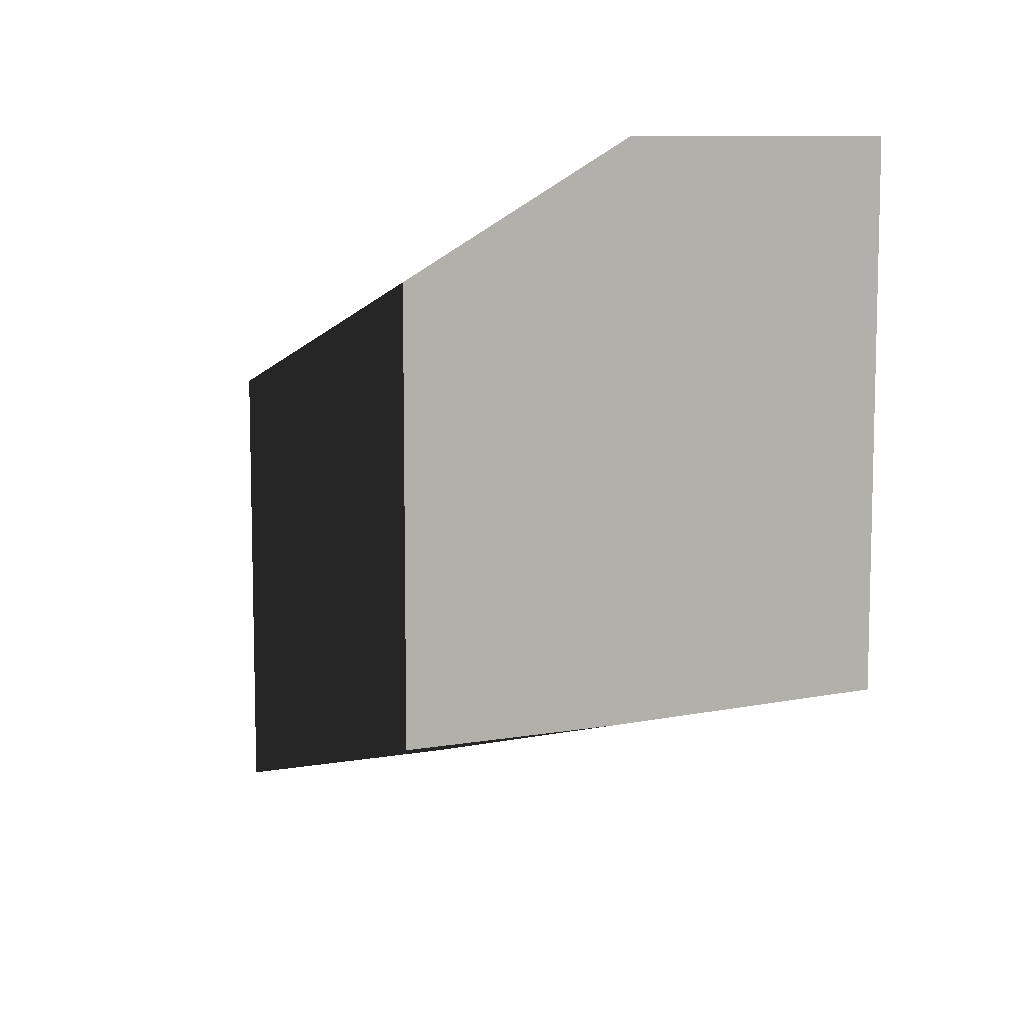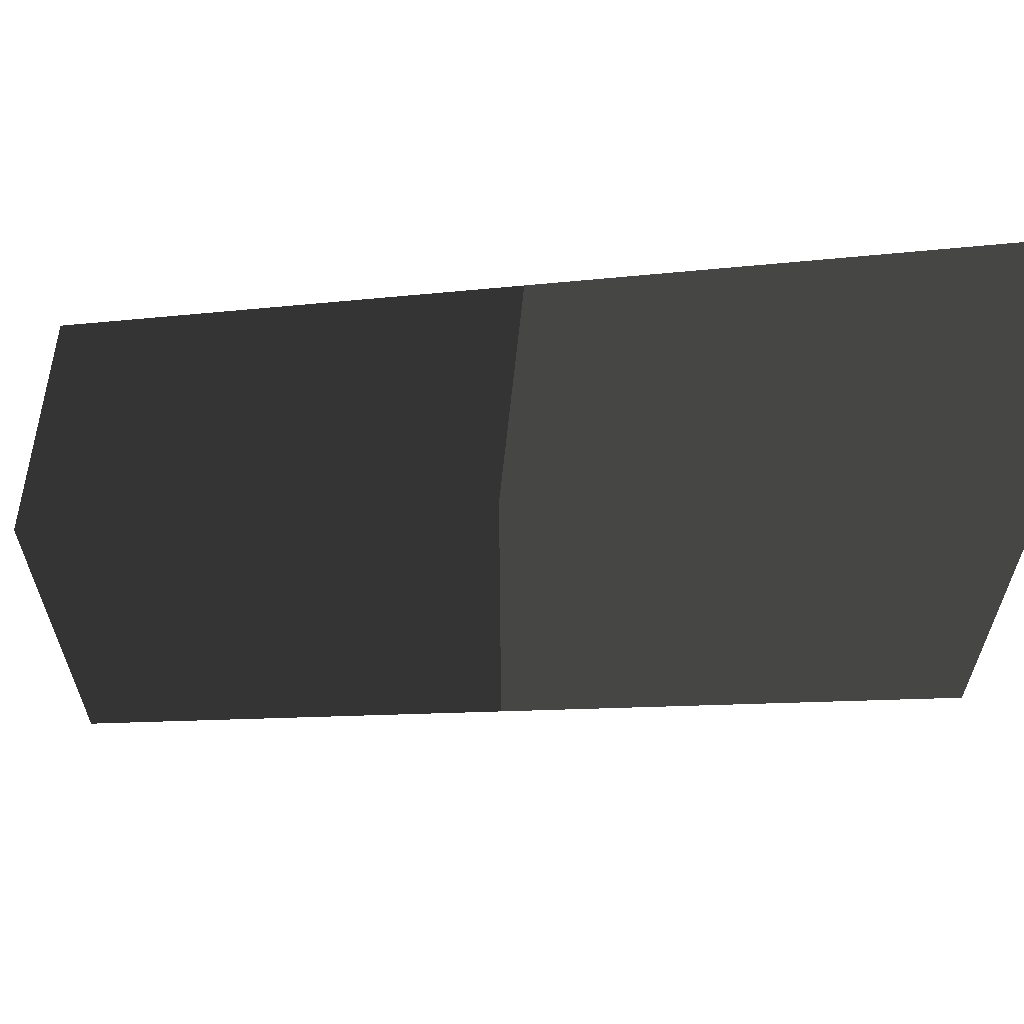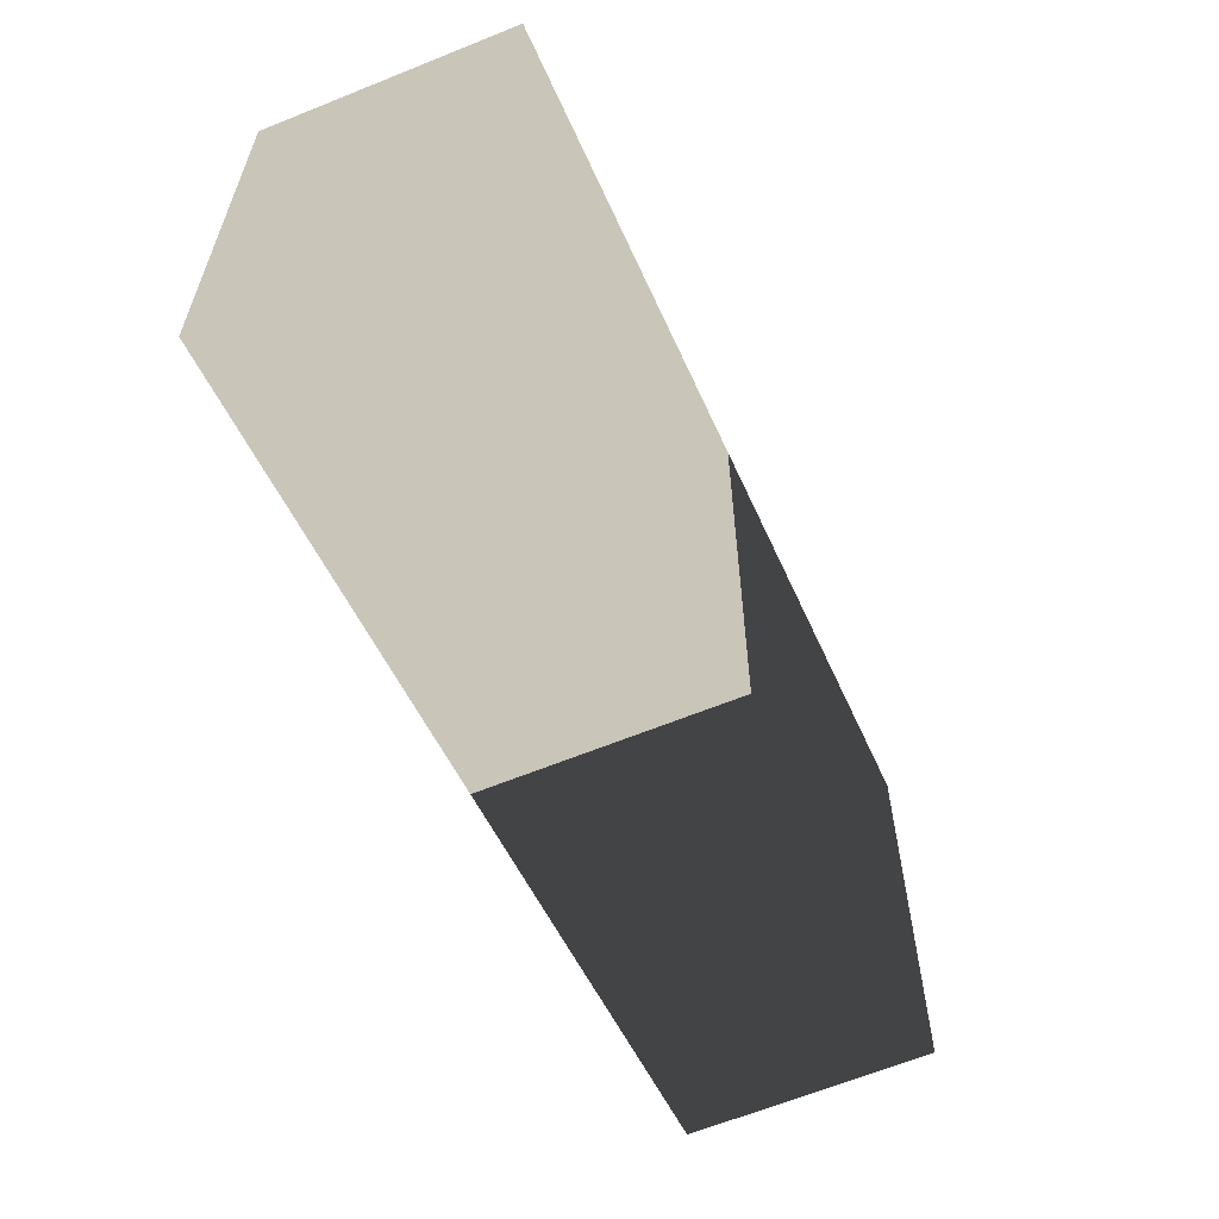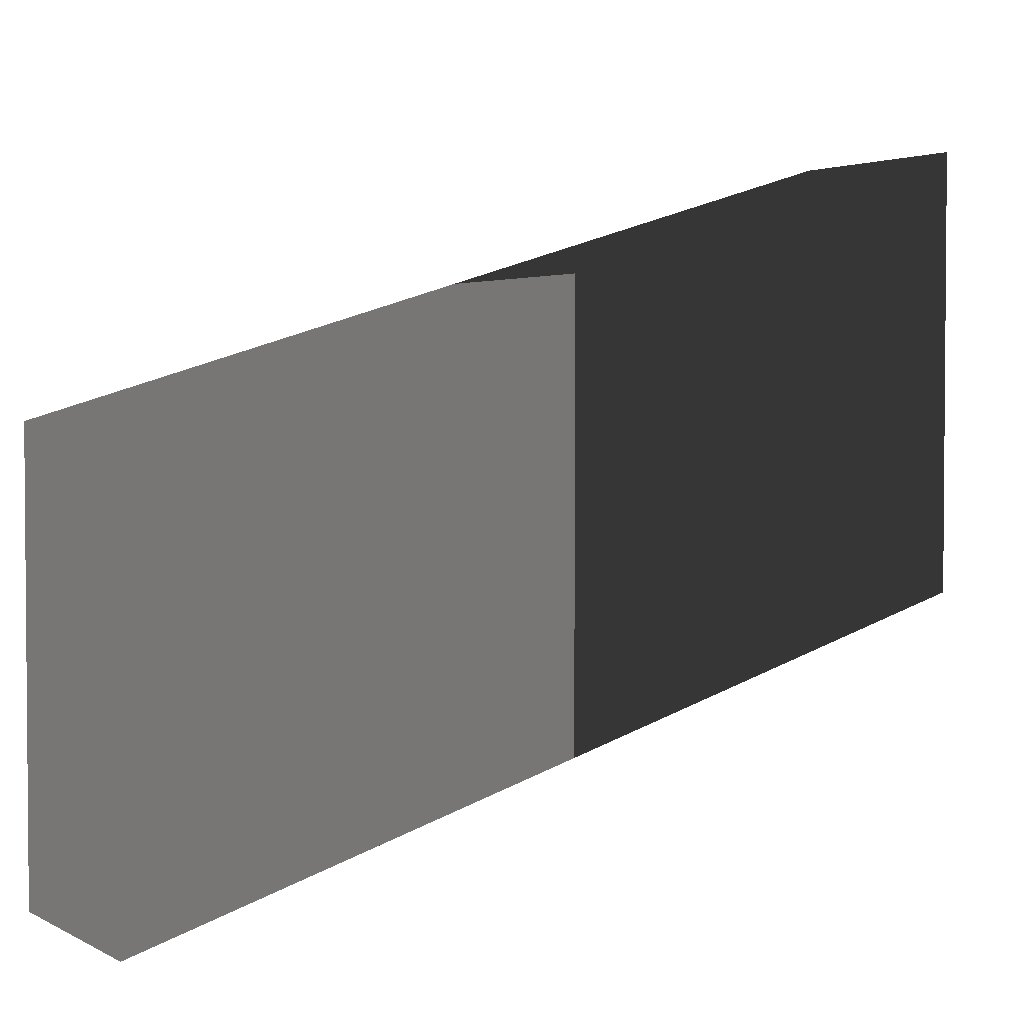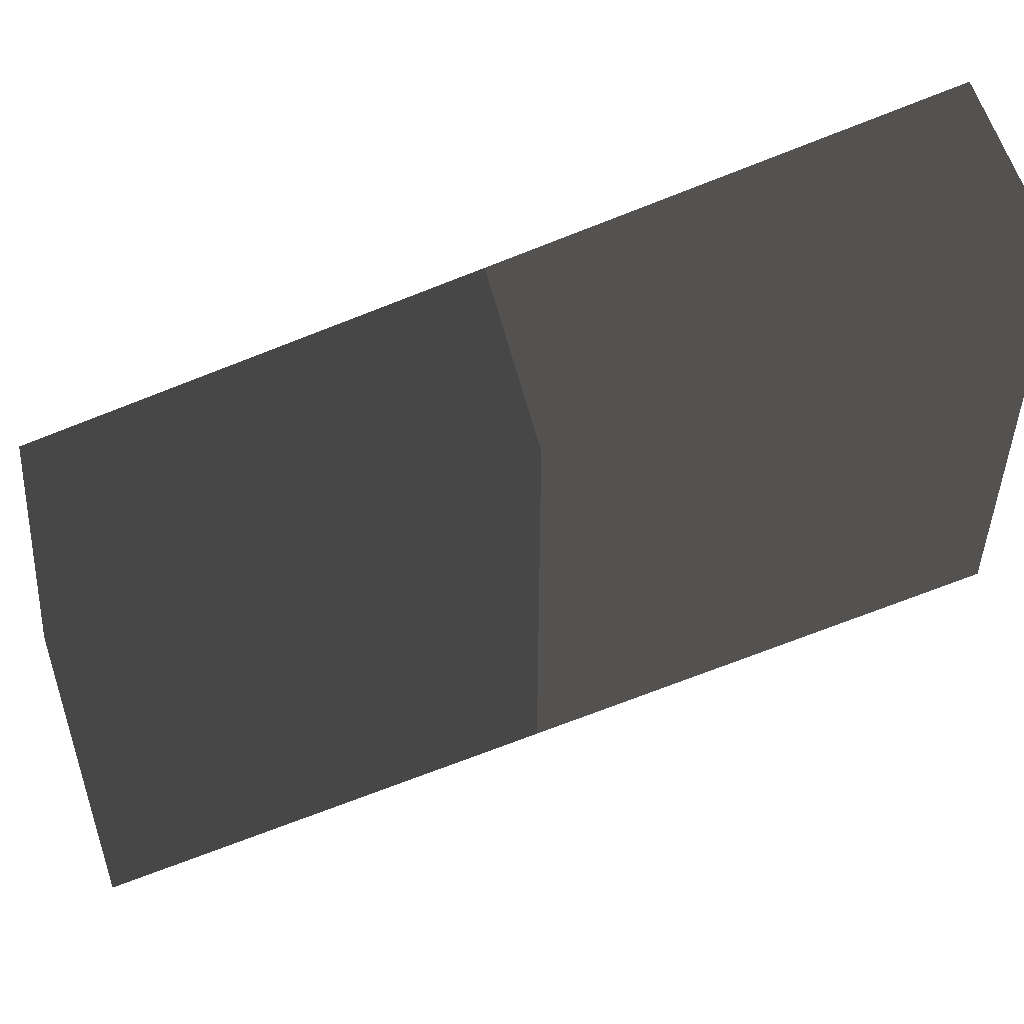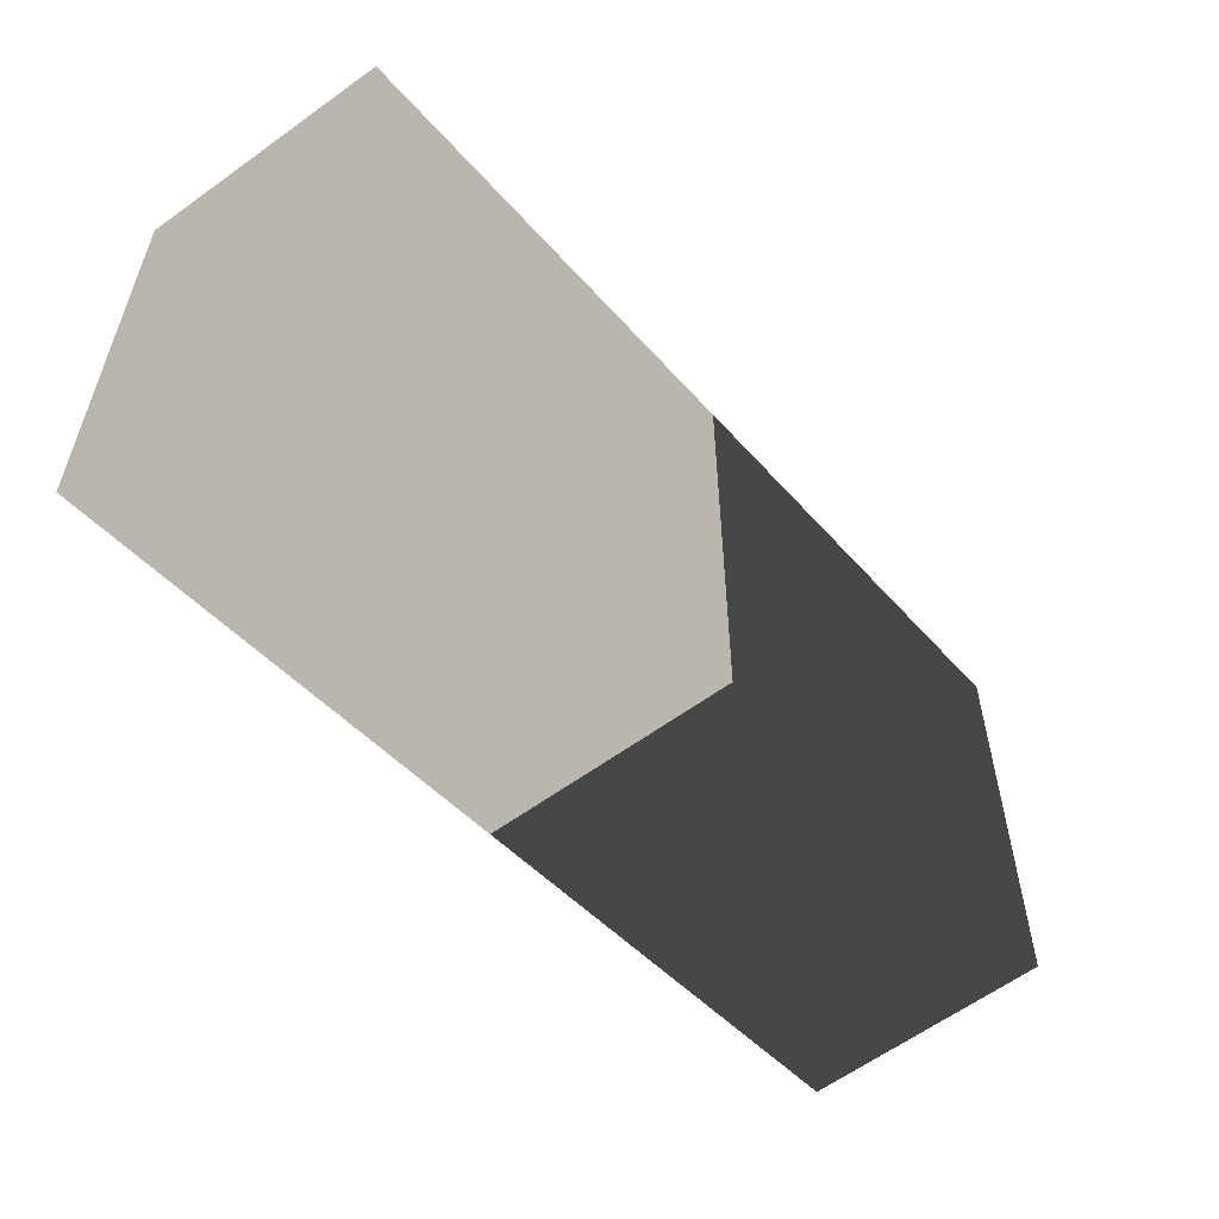
<metadata>
{"format":"obj","ext":"obj","renderer":"f3d","projection":"perspective","resolution":1024,"background":"white","views":[{"elev":9.3,"azim":154.9,"up":"+Z"},{"elev":61.6,"azim":95.7,"up":"+Z"},{"elev":-63.6,"azim":22.3,"up":"+Z"},{"elev":2.7,"azim":58.9,"up":"+Z"},{"elev":51.9,"azim":77.0,"up":"+Z"},{"elev":-60.3,"azim":36.7,"up":"+Z"}]}
</metadata>
<code>
v  -2.5 -9.943 2.054
v  2.5 -9.943 2.054
v  -2.5 -9.943 -7.946
v  2.5 -9.943 -7.946
v  -2.5 10.06 8.095
v  2.5 10.06 8.095
v  -2.5 10.06 -1.905
v  2.5 10.06 -1.905
g Box01|wpnpistol.bmp
f 1 3 4
f 4 2 1
f 5 6 8
f 8 7 5
f 1 2 6
f 6 5 1
f 2 4 8
f 8 6 2
f 4 3 7
f 7 8 4
f 3 1 5
f 5 7 3
g

</code>
